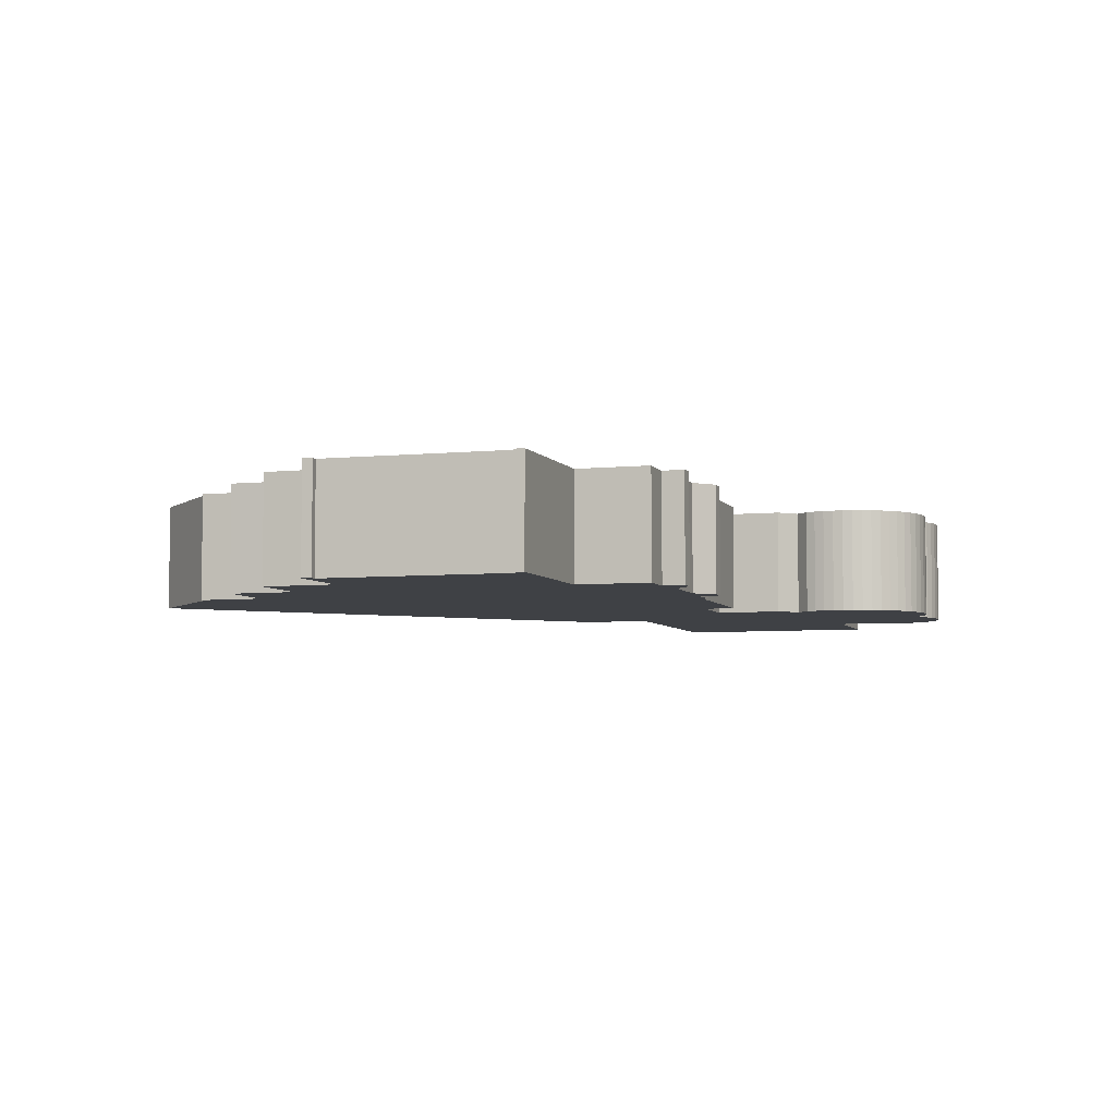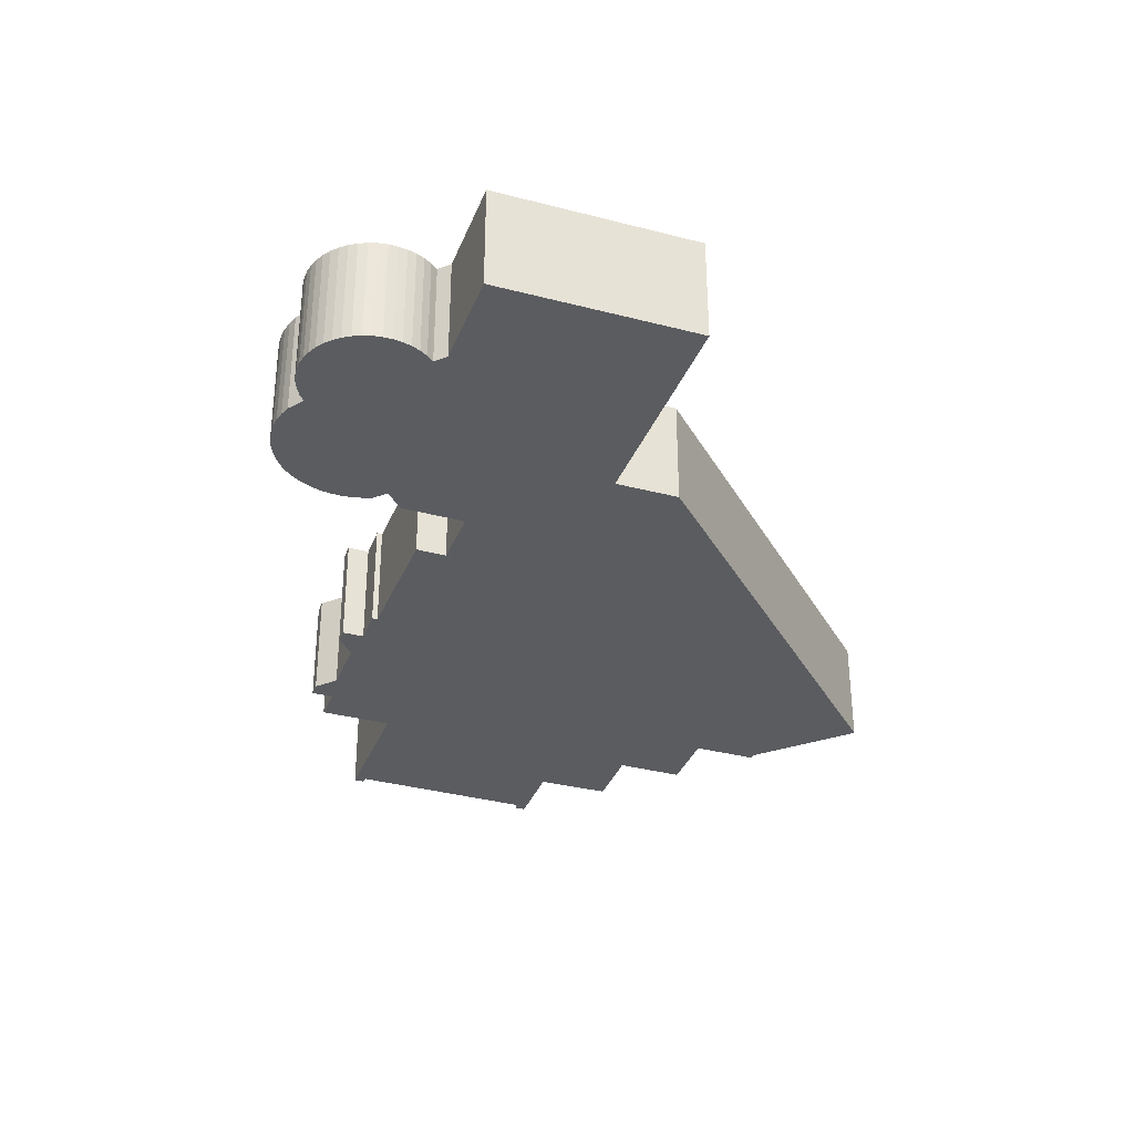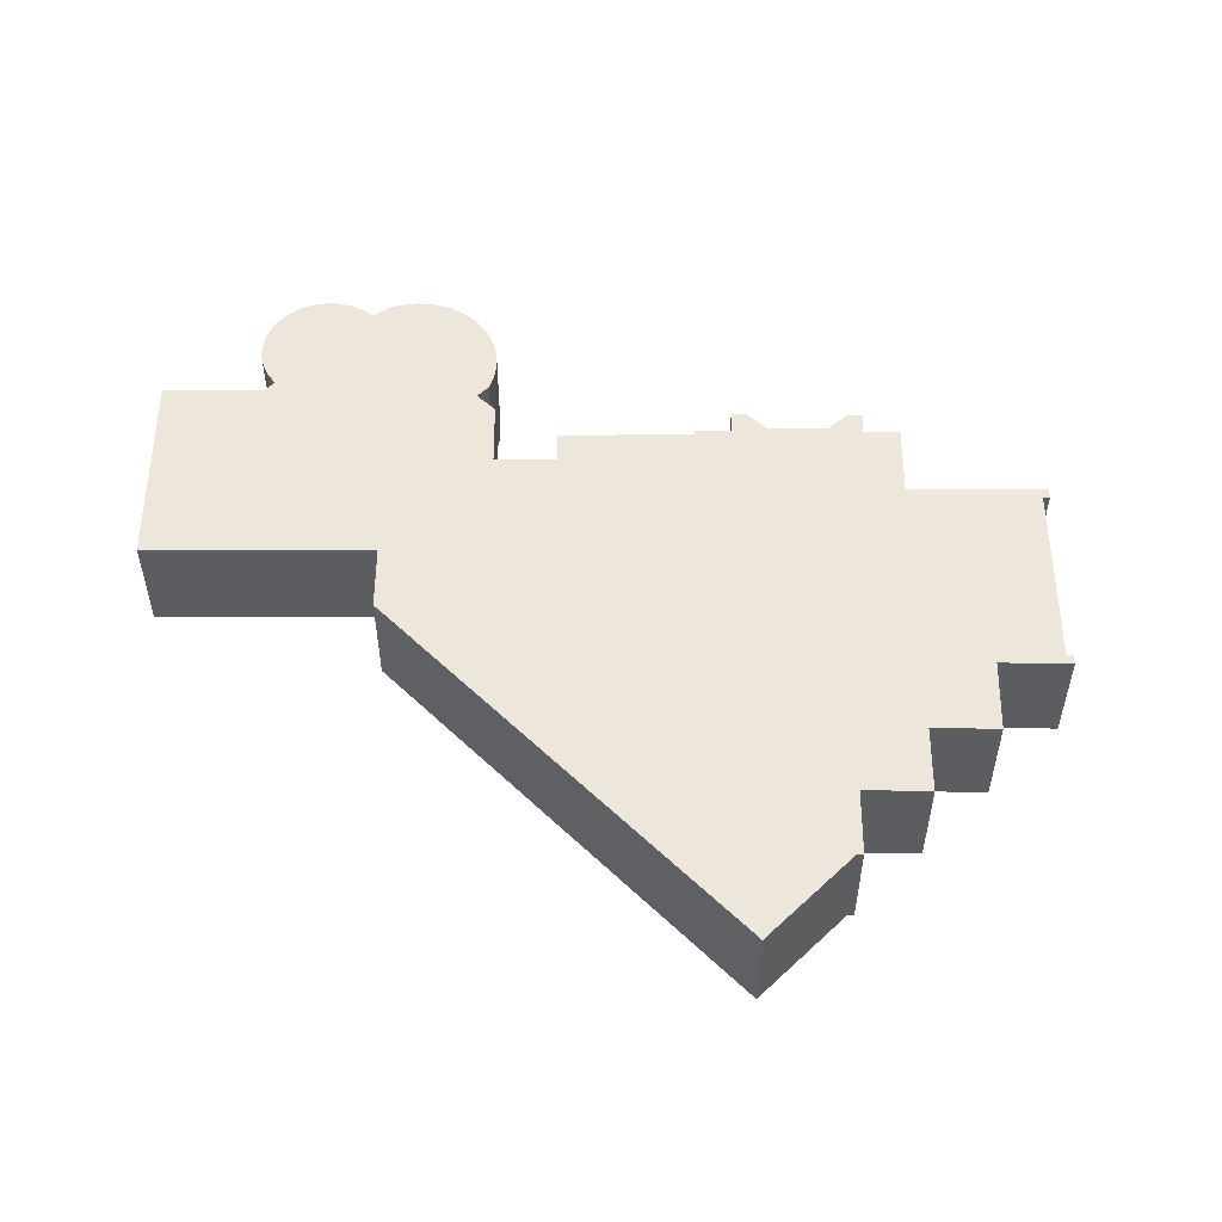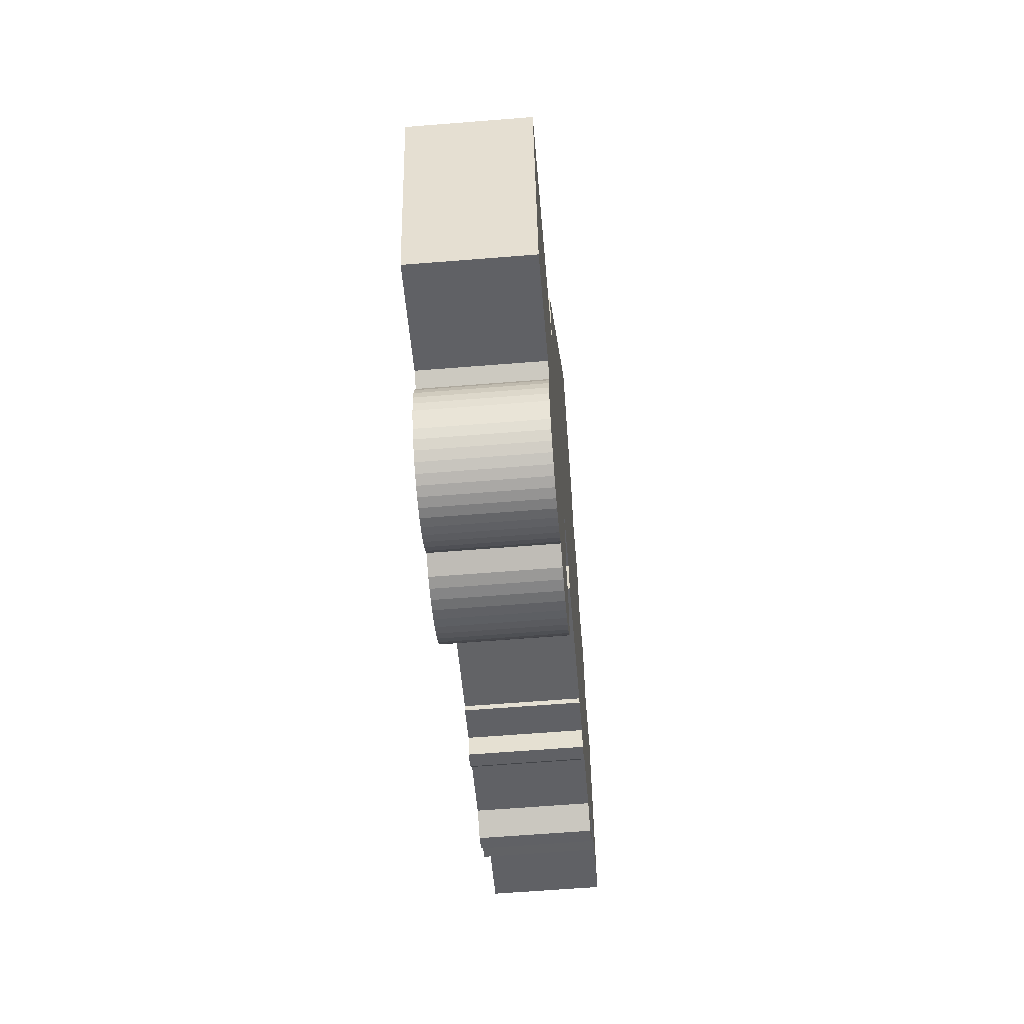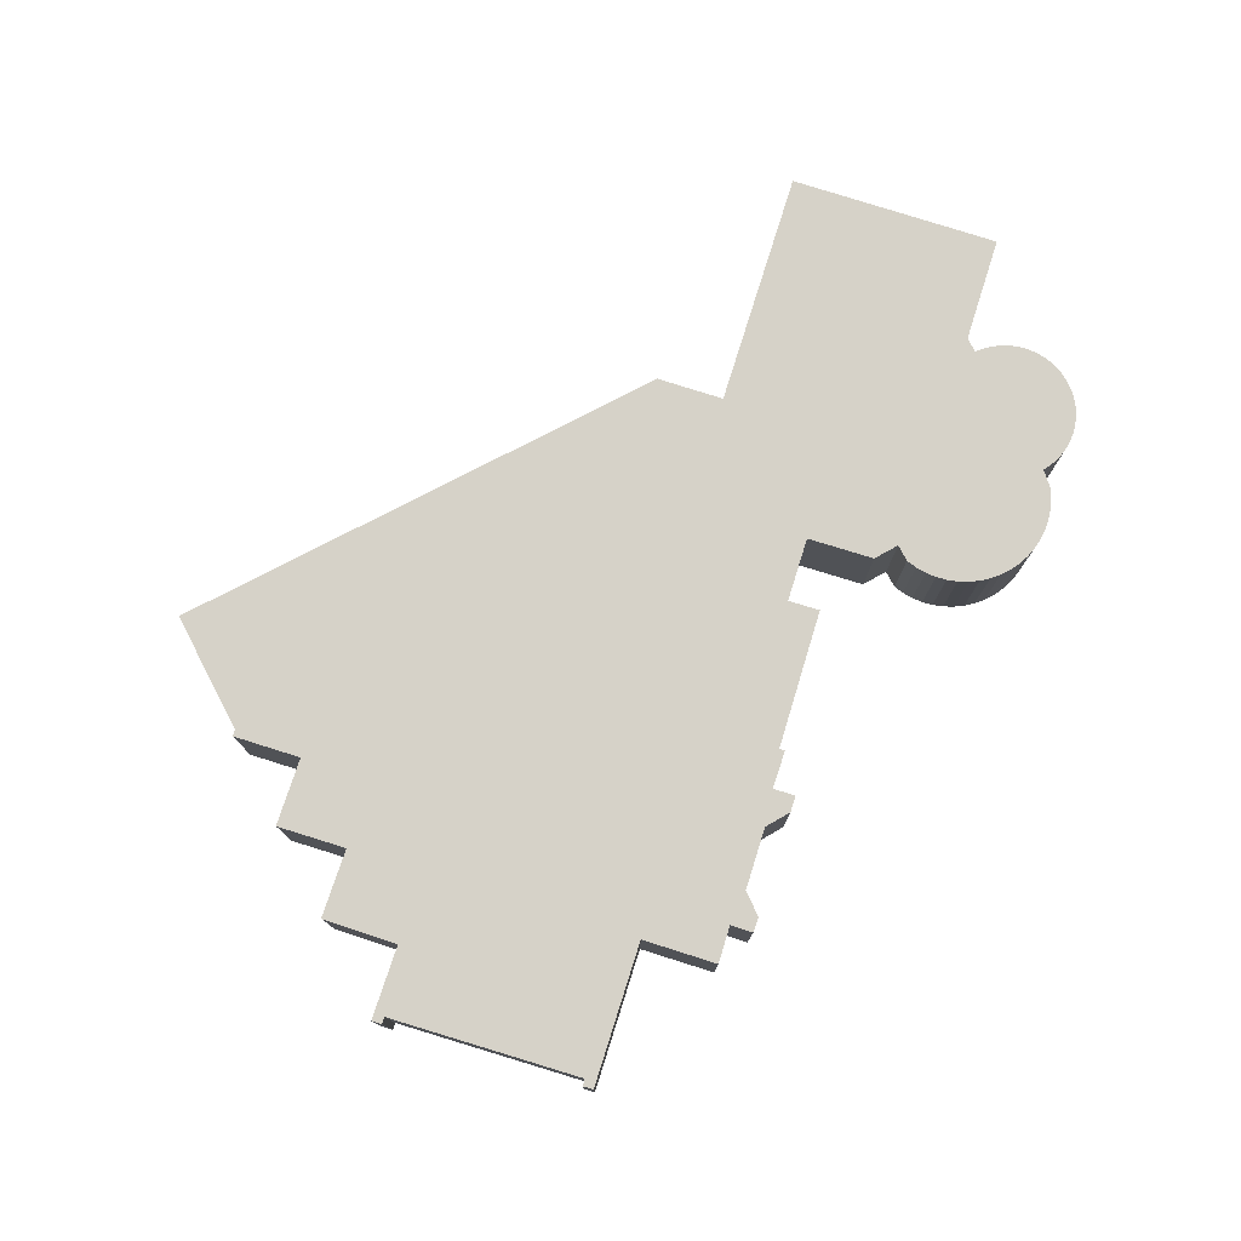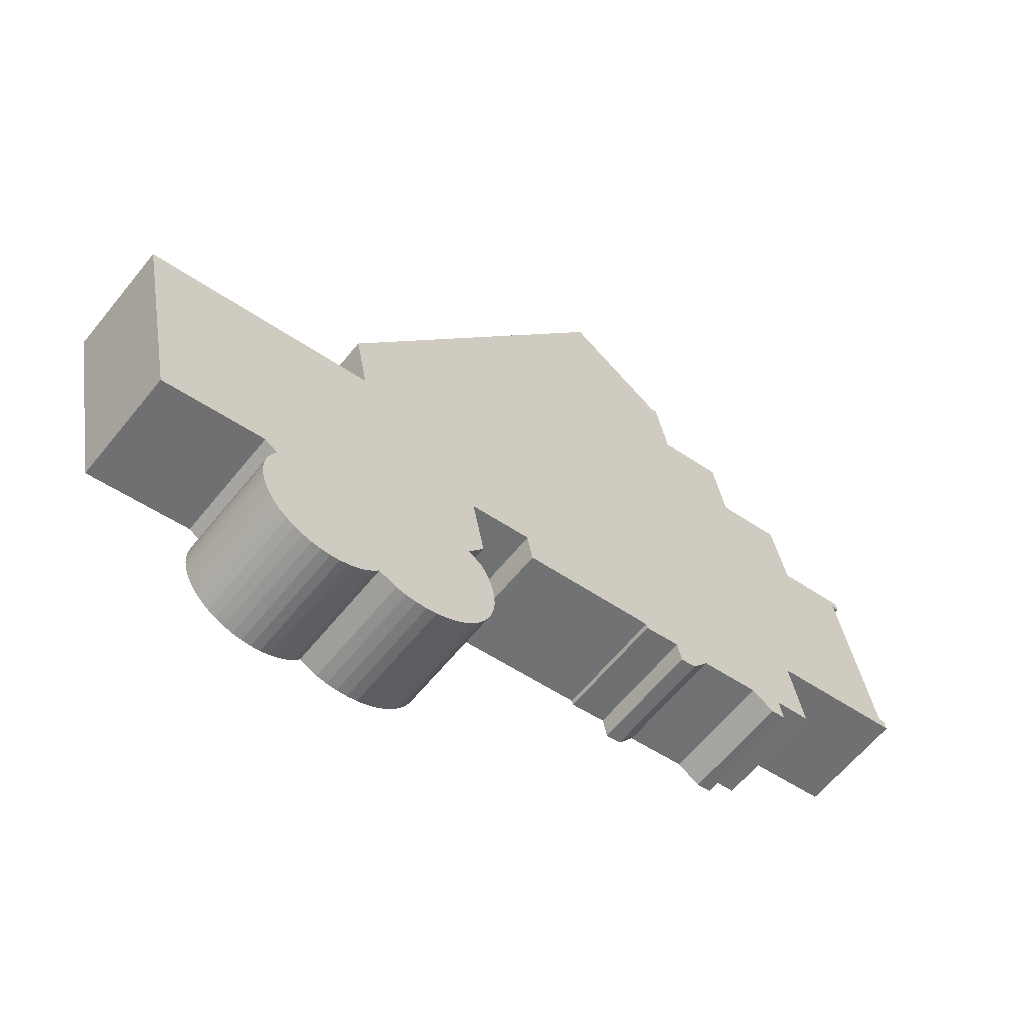
<metadata>
{"format":"obj","ext":"obj","renderer":"f3d","projection":"perspective","resolution":1024,"background":"white","views":[{"elev":-5.4,"azim":97.2,"up":"+Y"},{"elev":-33.9,"azim":-120.6,"up":"+Y"},{"elev":53.3,"azim":-10.7,"up":"+Y"},{"elev":-61.0,"azim":-85.3,"up":"+Z"},{"elev":77.8,"azim":96.6,"up":"+Y"},{"elev":-61.5,"azim":-38.7,"up":"+Z"}]}
</metadata>
<code>
v  51.25 -3.217e-16 5.254
v  51.14 -3.578e-16 5.843
v  50.75 -3.535e-16 5.773
v  46.15 -1.017e-15 16.62
v  49.19 -1.019e-15 16.64
v  49.08 -1.055e-15 17.23
v  48.8 -1.014e-15 16.57
v  44.97 -1.002e-15 16.37
v  44.1 -1.26e-15 20.58
v  40.26 -1.21e-15 19.77
v  39.52 -1.449e-15 23.66
v  35.72 -1.401e-15 22.88
v  34.99 -1.632e-15 26.65
v  34.63 -1.628e-15 26.59
v  13.5 -4.793e-16 7.827
v  28.8 -1.87e-15 30.53
v  43.25 -2.265e-16 3.698
v  44.06 3.078e-17 -0.5028
v  41.96 5.478e-17 -0.8946
v  42.19 1.271e-16 -2.075
v  42.21 1.319e-16 -2.154
v  40.04 9.377e-17 -1.531
v  36.56 1.344e-16 -2.195
v  34.48 1.466e-16 -2.395
v  32.31 1.544e-16 -2.521
v  24.17 1.328e-16 -2.169
v  24.48 2.412e-16 -3.94
v  12.46 -3.841e-16 6.273
v  12.94 -2.332e-16 3.808
v  22.27 1.547e-16 -2.527
v  13.18 -1.554e-16 2.538
v  20.58 1.743e-16 -2.847
v  4.528 -5.333e-17 0.871
v  21.27 4.034e-16 -6.588
v  20.39 4.791e-16 -7.824
v  21.2 5.129e-16 -8.376
v  21.51 5.446e-16 -8.894
v  21.75 5.784e-16 -9.447
v  0 0 0
v  21.92 6.138e-16 -10.02
v  22.01 6.503e-16 -10.62
v  22.04 6.871e-16 -11.22
v  21.98 7.239e-16 -11.82
v  21.85 7.599e-16 -12.41
v  21.65 7.947e-16 -12.98
v  0.7477 2.339e-16 -3.819
v  21.38 8.278e-16 -13.52
v  21.05 8.585e-16 -14.02
v  20.66 8.864e-16 -14.48
v  20.21 9.11e-16 -14.88
v  19.71 9.321e-16 -15.22
v  8.138 6.477e-16 -10.58
v  3.839 6.99e-16 -11.42
v  2.294 7.175e-16 -11.72
v  19.18 9.493e-16 -15.5
v  18.62 9.622e-16 -15.71
v  18.03 9.707e-16 -15.85
v  17.43 9.747e-16 -15.92
v  16.83 9.741e-16 -15.91
v  8.873 6.767e-16 -11.05
v  8.624 7.055e-16 -11.52
v  16.23 9.689e-16 -15.82
v  15.22 9.407e-16 -15.36
v  14.87 9.654e-16 -15.77
v  8.443 7.362e-16 -12.02
v  14.47 9.87e-16 -16.12
v  8.333 7.682e-16 -12.55
v  14.02 1.005e-15 -16.41
v  8.297 8.007e-16 -13.08
v  13.54 1.019e-15 -16.64
v  8.335 8.333e-16 -13.61
v  13.04 1.029e-15 -16.8
v  8.446 8.652e-16 -14.13
v  12.51 1.034e-15 -16.89
v  8.628 8.959e-16 -14.63
v  11.98 1.035e-15 -16.91
v  8.878 9.247e-16 -15.1
v  11.45 1.032e-15 -16.85
v  9.19 9.511e-16 -15.53
v  10.93 1.024e-15 -16.72
v  9.559 9.747e-16 -15.92
v  10.44 1.011e-15 -16.52
v  9.978 9.948e-16 -16.25
v  32.37 1.736e-16 -2.836
v  35.63 2.121e-16 -3.464
v  34.71 2.183e-16 -3.566
v  34.72 2.231e-16 -3.644
v  41.36 1.43e-16 -2.336
v  35.72 6.243 22.88
v  34.63 6.243 26.59
v  34.99 6.243 26.65
v  40.26 6.243 19.77
v  39.52 6.243 23.66
v  44.97 6.243 16.37
v  44.1 6.243 20.58
v  49.19 6.243 16.64
v  46.15 6.243 16.62
v  49.08 6.243 17.23
v  48.8 6.243 16.57
v  50.75 6.243 5.773
v  51.25 6.243 5.253
v  51.14 6.243 5.843
v  41.36 6.243 -2.336
v  40.04 6.243 -1.532
v  42.21 6.243 -2.154
v  13.5 6.243 7.827
v  28.8 6.243 30.53
v  43.25 6.243 3.698
v  44.06 6.243 -0.5029
v  41.96 6.243 -0.8948
v  42.19 6.243 -2.075
v  36.56 6.243 -2.195
v  34.48 6.243 -2.395
v  35.63 6.243 -3.464
v  34.71 6.243 -3.566
v  34.72 6.243 -3.644
v  12.46 6.243 6.272
v  32.31 6.243 -2.521
v  32.37 6.243 -2.836
v  12.94 6.243 3.808
v  24.17 6.243 -2.169
v  24.48 6.243 -3.94
v  16.23 6.243 -15.82
v  15.22 6.243 -15.36
v  16.83 6.243 -15.91
v  19.18 6.243 -15.5
v  8.138 6.243 -10.58
v  19.71 6.243 -15.22
v  8.873 6.243 -11.05
v  18.62 6.243 -15.71
v  8.624 6.243 -11.52
v  18.03 6.243 -15.85
v  8.443 6.243 -12.02
v  17.43 6.243 -15.92
v  8.334 6.243 -12.55
v  14.87 6.243 -15.77
v  8.297 6.243 -13.08
v  14.47 6.243 -16.12
v  8.335 6.243 -13.61
v  14.03 6.243 -16.41
v  8.446 6.243 -14.13
v  13.54 6.243 -16.64
v  8.628 6.243 -14.63
v  13.04 6.243 -16.8
v  8.878 6.243 -15.1
v  12.51 6.243 -16.89
v  9.19 6.243 -15.53
v  11.98 6.243 -16.91
v  9.559 6.243 -15.92
v  11.45 6.243 -16.85
v  9.978 6.243 -16.25
v  10.93 6.243 -16.72
v  10.44 6.243 -16.52
v  13.18 6.243 2.537
v  22.27 6.243 -2.527
v  4.528 6.243 0.8708
v  20.58 6.243 -2.847
v  21.27 6.243 -6.588
v  0.0001329 6.243 -0.0001972
v  20.39 6.243 -7.825
v  21.2 6.243 -8.376
v  21.51 6.243 -8.894
v  21.75 6.243 -9.447
v  21.92 6.243 -10.03
v  0.7478 6.243 -3.82
v  22.01 6.243 -10.62
v  22.04 6.243 -11.22
v  21.98 6.243 -11.82
v  21.85 6.243 -12.41
v  21.65 6.243 -12.98
v  3.839 6.243 -11.42
v  2.294 6.243 -11.72
v  21.38 6.243 -13.52
v  21.05 6.243 -14.02
v  20.66 6.243 -14.48
v  20.21 6.243 -14.88
g defaultobject
f 1 2 3
f 4 5 6
f 5 4 7
f 7 4 3
f 3 4 8
f 8 9 10
f 10 11 12
f 12 13 14
f 15 14 16
f 14 15 12
f 12 15 10
f 10 15 8
f 8 15 3
f 3 15 1
f 1 15 17
f 17 15 18
f 18 15 19
f 19 15 20
f 20 15 21
f 21 15 22
f 22 15 23
f 23 15 24
f 24 15 25
f 25 15 26
f 25 26 27
f 26 15 28
f 29 26 28
f 26 29 30
f 30 29 31
f 30 31 32
f 32 31 33
f 32 33 34
f 34 33 35
f 35 33 36
f 36 33 37
f 37 33 38
f 38 33 39
f 38 39 40
f 40 39 41
f 41 39 42
f 42 39 43
f 43 39 44
f 44 39 45
f 45 39 46
f 45 46 47
f 47 46 48
f 48 46 49
f 49 46 50
f 50 46 51
f 51 46 52
f 52 46 53
f 53 46 54
f 51 52 55
f 55 52 56
f 56 52 57
f 57 52 58
f 52 59 58
f 59 52 60
f 59 60 61
f 59 61 62
f 62 61 63
f 63 61 64
f 64 61 65
f 64 65 66
f 66 65 67
f 66 67 68
f 68 67 69
f 68 69 70
f 70 69 71
f 70 71 72
f 72 71 73
f 72 73 74
f 74 73 75
f 74 75 76
f 76 75 77
f 76 77 78
f 78 77 79
f 78 79 80
f 80 79 81
f 80 81 82
f 82 81 83
f 84 24 25
f 24 85 23
f 85 24 86
f 85 86 87
f 88 21 22
f 89 90 91
f 92 89 93
f 94 92 95
f 96 97 98
f 97 96 99
f 97 99 100
f 97 100 94
f 101 100 102
f 103 104 105
f 90 106 107
f 106 90 89
f 106 89 92
f 106 92 94
f 106 94 100
f 106 100 101
f 106 101 108
f 106 108 109
f 106 109 110
f 106 110 111
f 106 111 105
f 106 105 104
f 106 104 112
f 106 112 113
f 113 112 114
f 113 114 115
f 115 114 116
f 113 117 106
f 117 113 118
f 118 113 119
f 118 120 117
f 120 118 121
f 121 118 122
f 123 124 125
f 126 127 128
f 127 126 129
f 129 126 130
f 129 130 131
f 131 130 132
f 131 132 133
f 133 132 134
f 133 134 125
f 133 125 135
f 135 125 124
f 135 124 136
f 135 136 137
f 137 136 138
f 137 138 139
f 139 138 140
f 139 140 141
f 141 140 142
f 141 142 143
f 143 142 144
f 143 144 145
f 145 144 146
f 145 146 147
f 147 146 148
f 147 148 149
f 149 148 150
f 149 150 151
f 151 150 152
f 151 152 153
f 121 154 120
f 154 121 155
f 154 155 156
f 156 155 157
f 156 157 158
f 156 158 159
f 159 158 160
f 159 160 161
f 159 161 162
f 159 162 163
f 159 163 164
f 159 164 165
f 165 164 166
f 165 166 167
f 165 167 168
f 165 168 169
f 165 169 170
f 165 170 127
f 165 127 171
f 165 171 172
f 127 170 173
f 127 173 174
f 127 174 175
f 127 175 176
f 127 176 128
f 124 62 63
f 62 124 123
f 64 124 63
f 124 64 136
f 66 136 64
f 136 66 138
f 140 66 68
f 66 140 138
f 142 68 70
f 68 142 140
f 144 70 72
f 70 144 142
f 146 72 74
f 72 146 144
f 148 74 76
f 74 148 146
f 150 76 78
f 76 150 148
f 152 78 80
f 78 152 150
f 153 80 82
f 80 153 152
f 151 82 83
f 82 151 153
f 149 83 81
f 83 149 151
f 147 81 79
f 81 147 149
f 145 79 77
f 79 145 147
f 143 77 75
f 77 143 145
f 141 75 73
f 75 141 143
f 139 73 71
f 73 139 141
f 137 71 69
f 71 137 139
f 135 69 67
f 69 135 137
f 133 67 65
f 67 133 135
f 131 65 61
f 65 131 133
f 129 61 60
f 61 129 131
f 127 60 52
f 60 127 129
f 171 52 53
f 52 171 127
f 172 53 54
f 53 172 171
f 165 54 46
f 54 165 172
f 159 46 39
f 46 159 165
f 33 159 39
f 159 33 156
f 31 156 33
f 156 31 154
f 120 31 29
f 31 120 154
f 117 29 28
f 29 117 120
f 106 28 15
f 28 106 117
f 107 15 16
f 15 107 106
f 14 107 16
f 107 14 90
f 13 90 14
f 90 13 91
f 12 91 13
f 91 12 89
f 11 89 12
f 89 11 93
f 10 93 11
f 93 10 92
f 9 92 10
f 92 9 95
f 8 95 9
f 95 8 94
f 4 94 8
f 94 4 97
f 6 97 4
f 97 6 98
f 5 98 6
f 98 5 96
f 99 5 7
f 5 99 96
f 3 99 7
f 99 3 100
f 2 100 3
f 100 2 102
f 1 102 2
f 102 1 101
f 108 1 17
f 1 108 101
f 18 108 17
f 108 18 109
f 110 18 19
f 18 110 109
f 20 110 19
f 110 20 111
f 21 111 20
f 111 21 105
f 103 21 88
f 21 103 105
f 104 88 22
f 88 104 103
f 112 22 23
f 22 112 104
f 85 112 23
f 112 85 114
f 116 85 87
f 85 116 114
f 115 87 86
f 87 115 116
f 113 86 24
f 86 113 115
f 119 24 84
f 24 119 113
f 118 84 25
f 84 118 119
f 122 25 27
f 25 122 118
f 121 27 26
f 27 121 122
f 155 26 30
f 26 155 121
f 157 30 32
f 30 157 155
f 34 157 32
f 157 34 158
f 35 158 34
f 158 35 160
f 36 160 35
f 160 36 161
f 37 161 36
f 161 37 162
f 38 162 37
f 162 38 163
f 40 163 38
f 163 40 164
f 41 164 40
f 164 41 166
f 42 166 41
f 166 42 167
f 43 167 42
f 167 43 168
f 44 168 43
f 168 44 169
f 45 169 44
f 169 45 170
f 47 170 45
f 170 47 173
f 48 173 47
f 173 48 174
f 49 174 48
f 174 49 175
f 50 175 49
f 175 50 176
f 51 176 50
f 176 51 128
f 126 51 55
f 51 126 128
f 130 55 56
f 55 130 126
f 132 56 57
f 56 132 130
f 134 57 58
f 57 134 132
f 125 58 59
f 58 125 134
f 123 59 62
f 59 123 125

</code>
